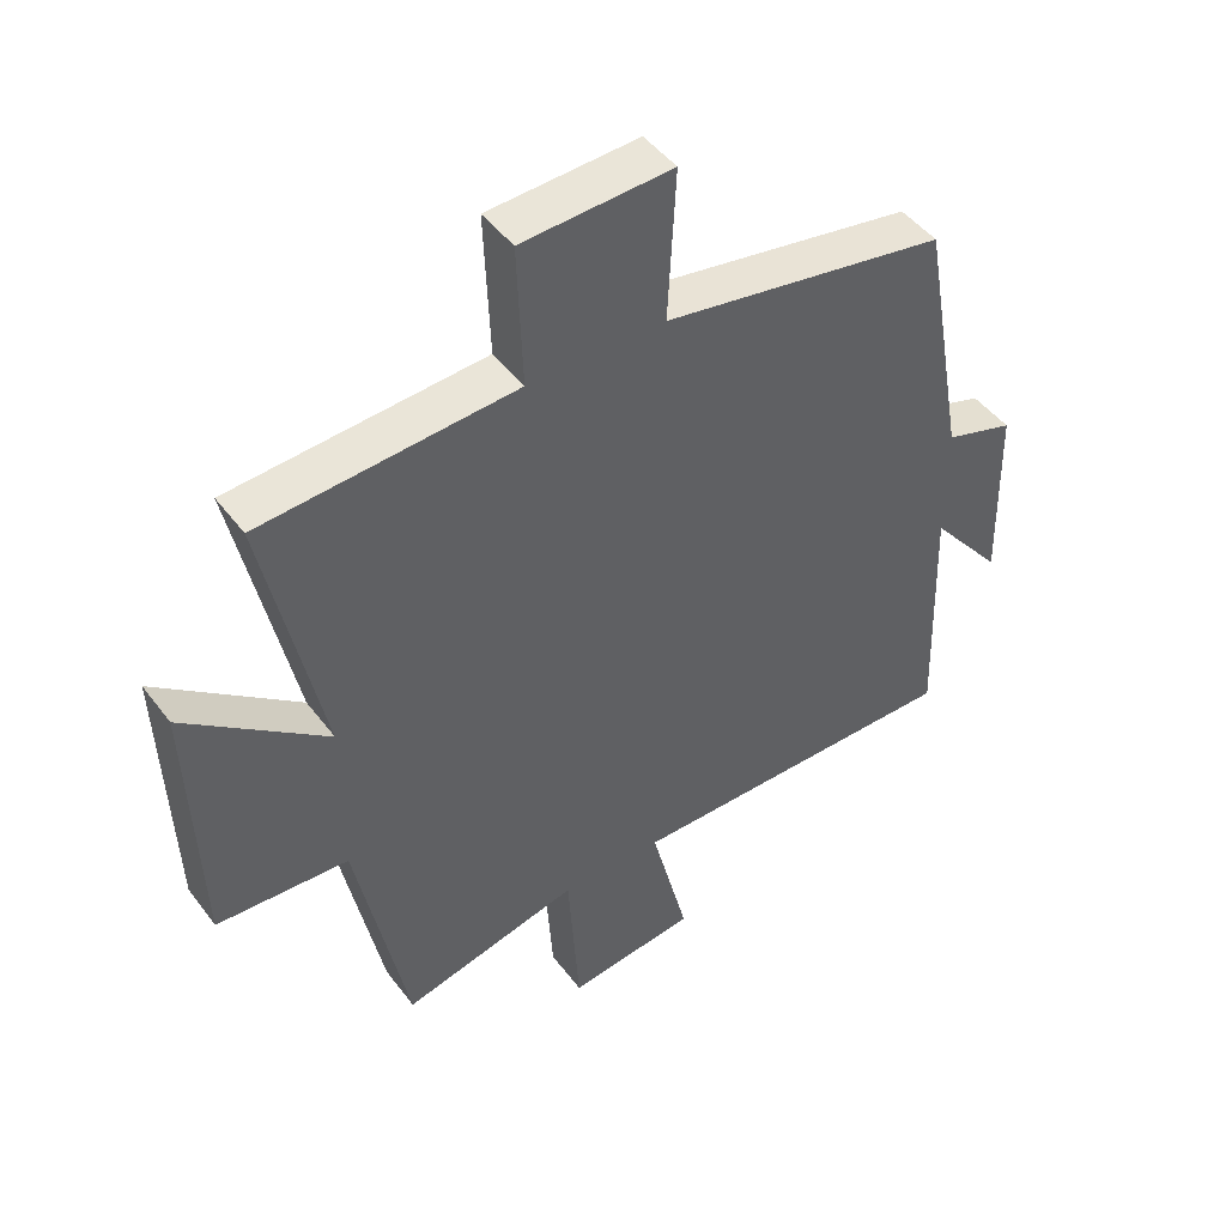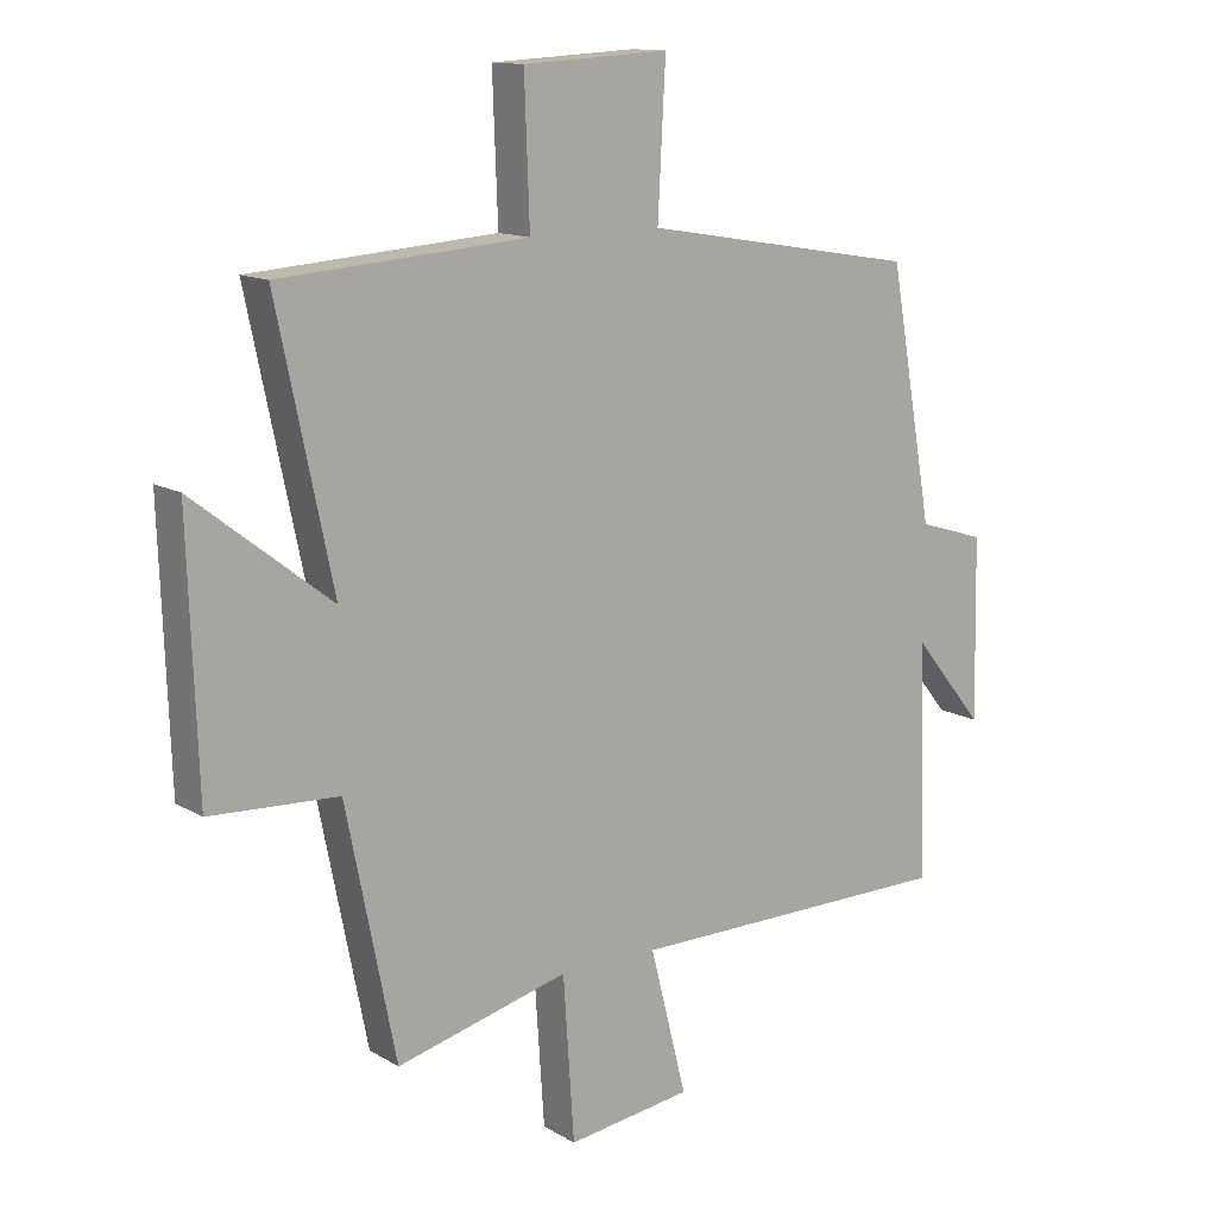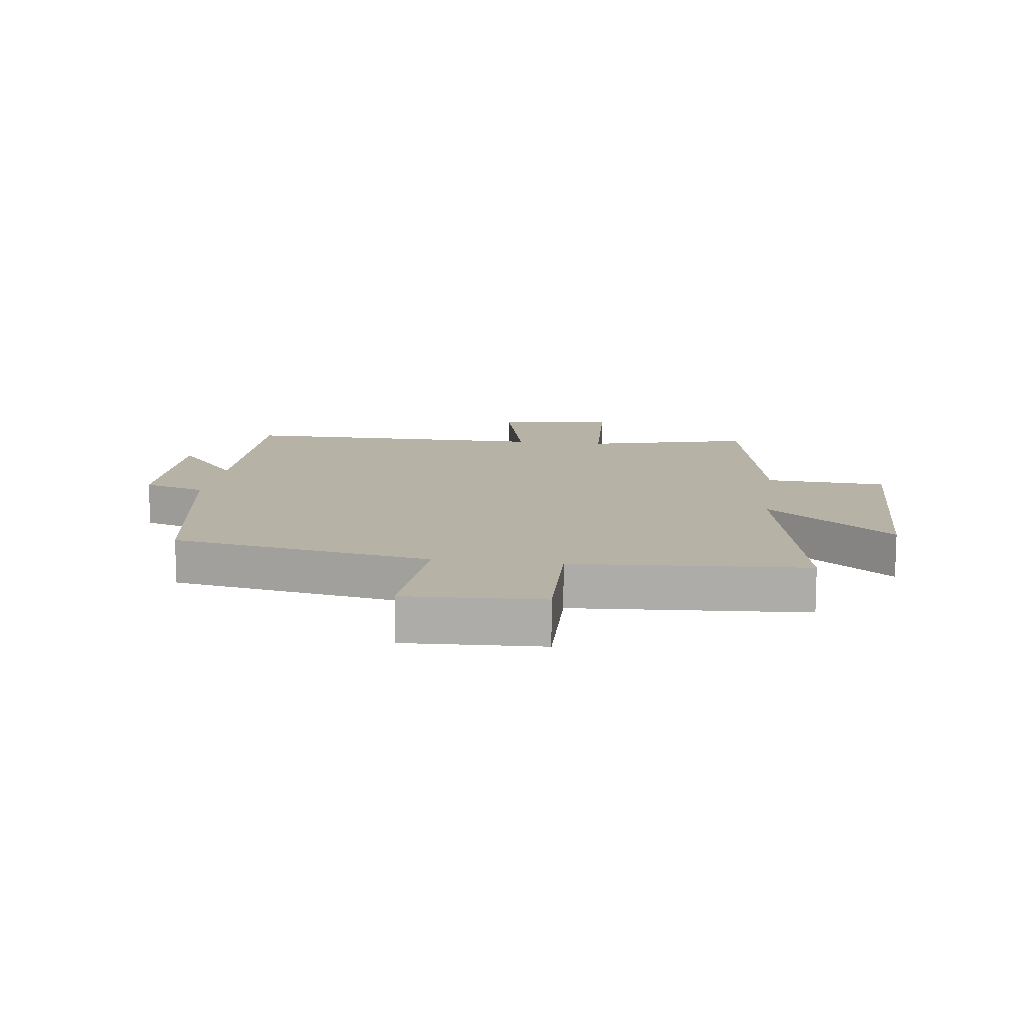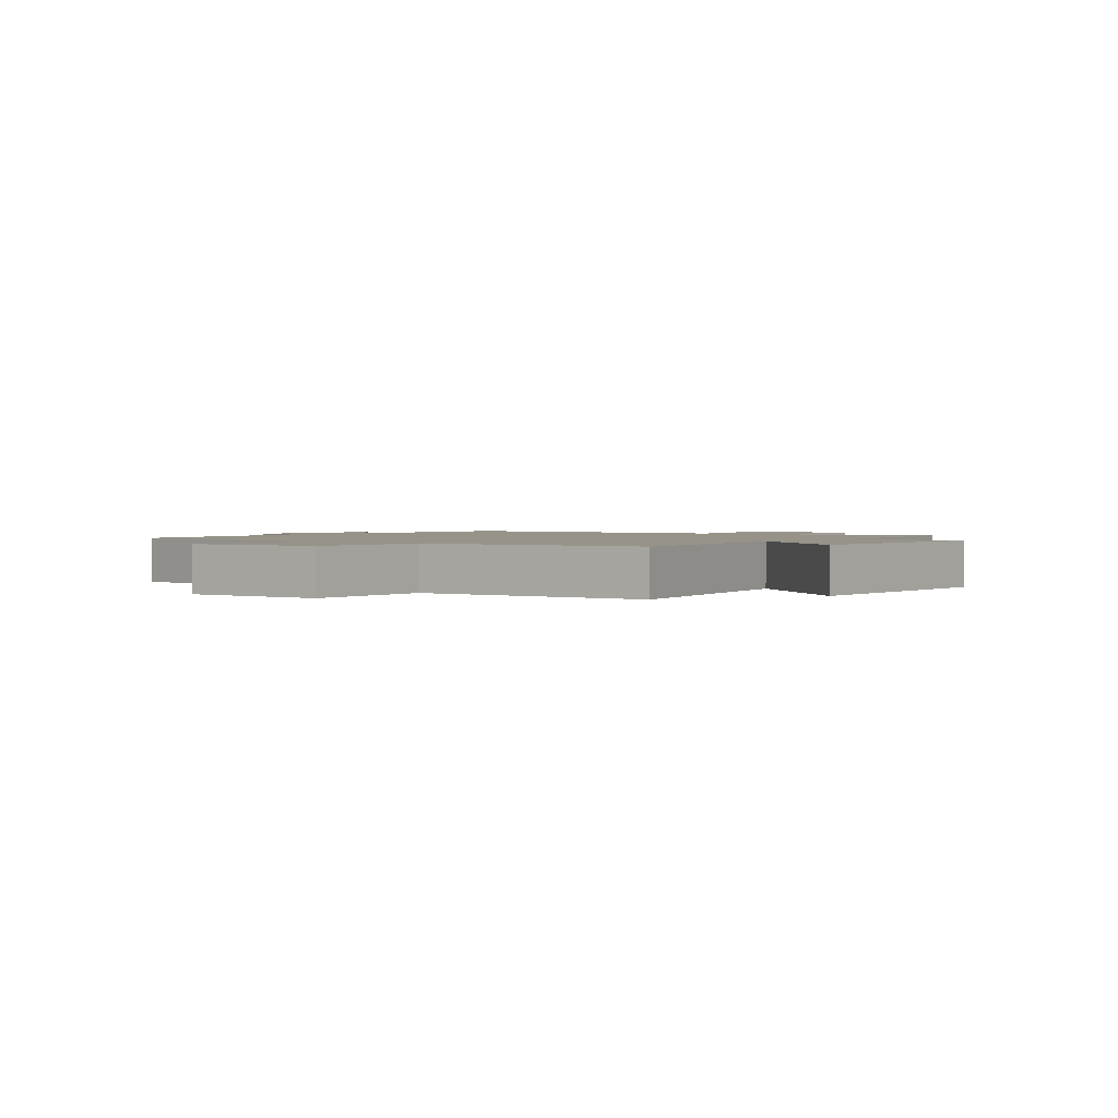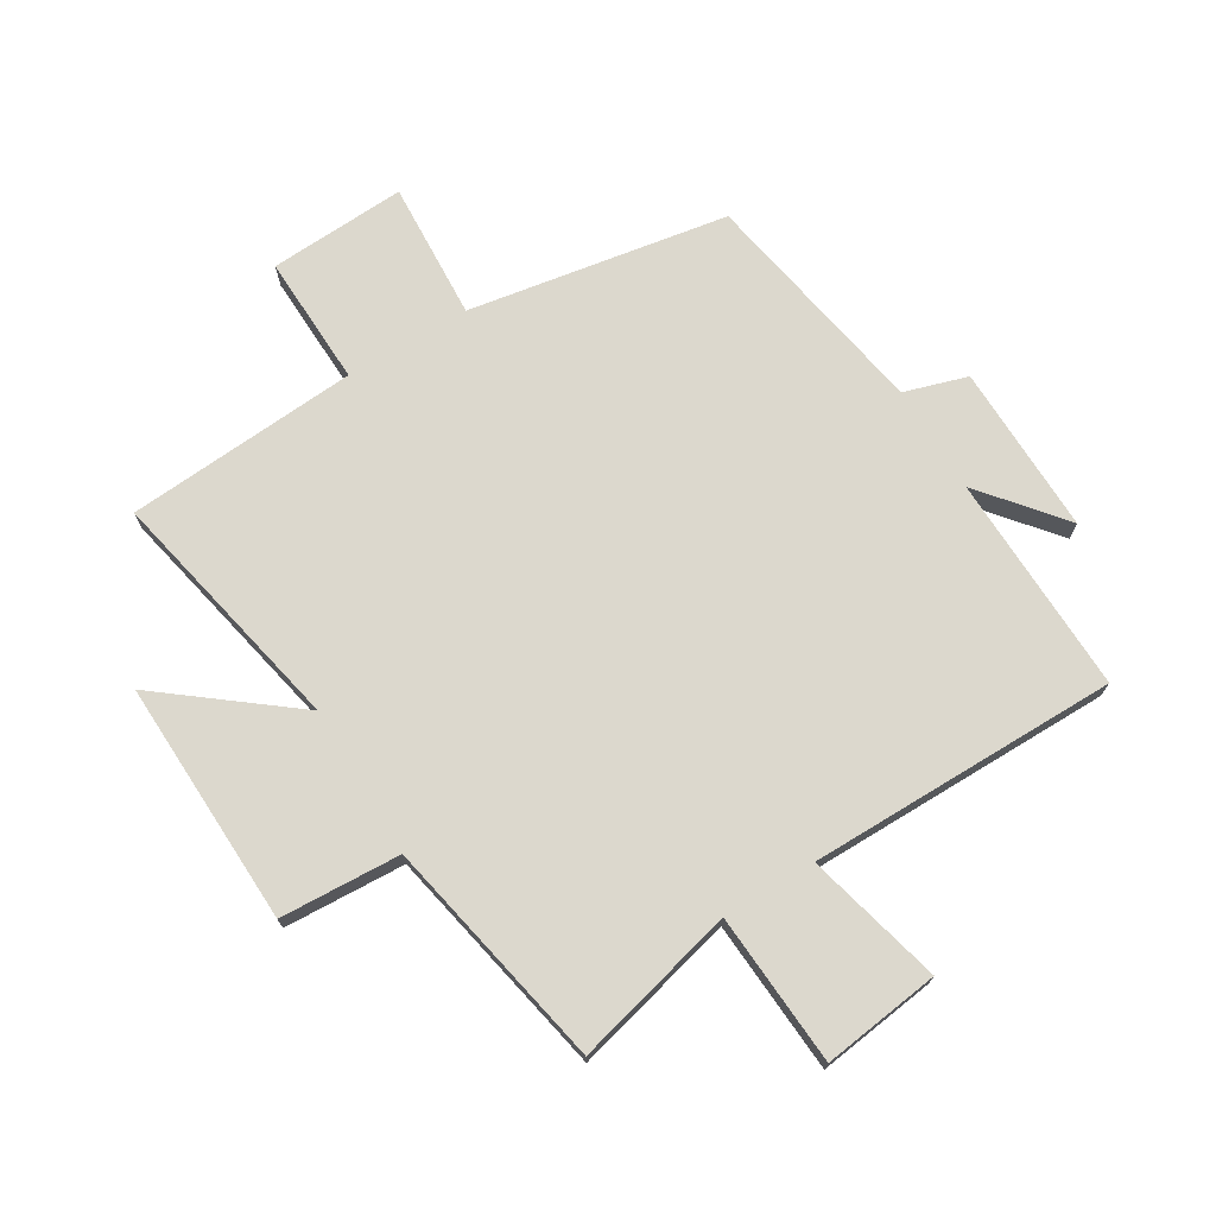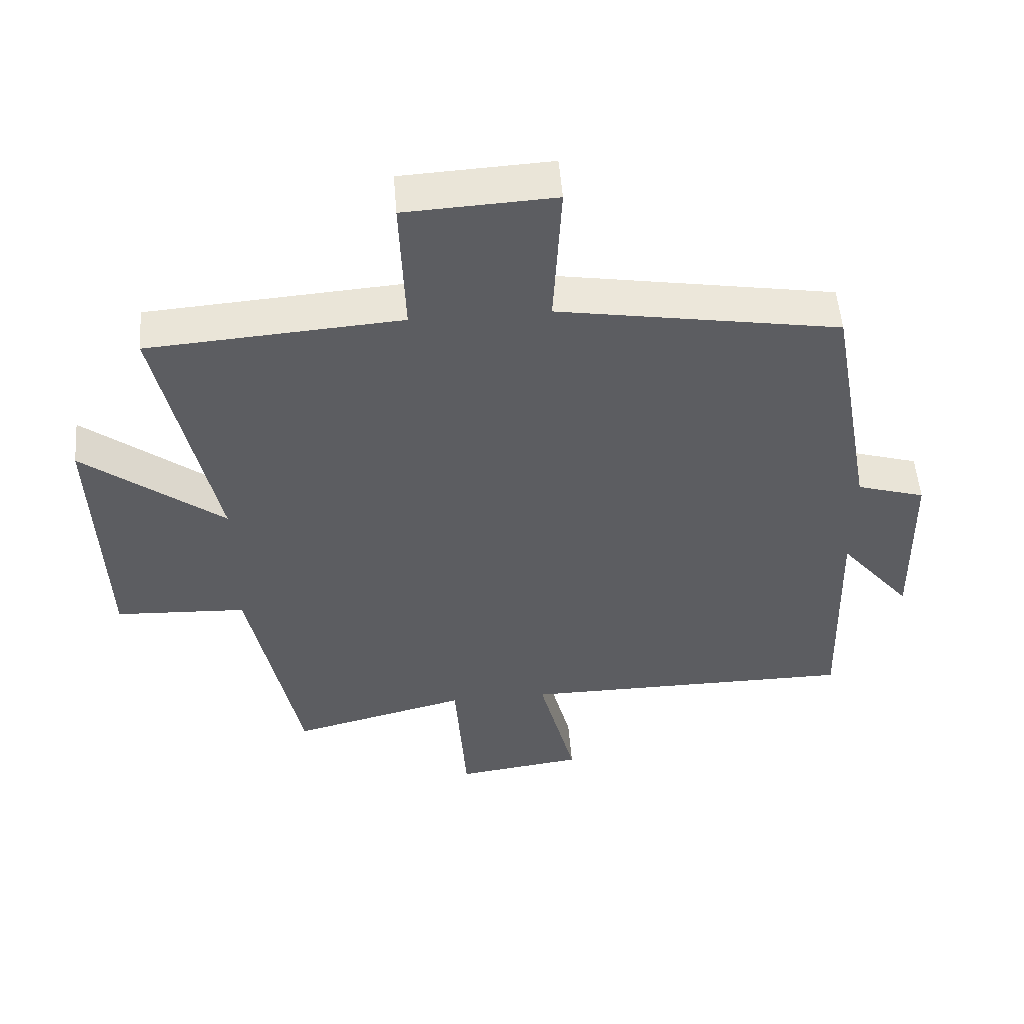
<metadata>
{"format":"obj","ext":"obj","renderer":"f3d","projection":"perspective","resolution":1024,"background":"white","views":[{"elev":46.5,"azim":145.2,"up":"+Z"},{"elev":13.1,"azim":142.8,"up":"+Z"},{"elev":12.4,"azim":8.0,"up":"+Y"},{"elev":1.5,"azim":38.3,"up":"+Y"},{"elev":72.5,"azim":148.9,"up":"+Y"},{"elev":52.6,"azim":175.5,"up":"+Z"}]}
</metadata>
<code>
v 0.423 0.07 -0.568
v 0.155 0.07 -0.5
v 0.138 0.07 -0.751
v -0.056 0.07 -0.725
v 0.001 0.07 -0.5
v -0.511 0.07 -0.498
v -0.5 0.07 -0.135
v -0.61 0.07 -0.269
v -0.604 0.07 0.011
v -0.5 0.07 0.043
v -0.431 0.07 0.428
v -0.003 0.07 0.5
v -0.015 0.07 0.728
v 0.211 0.07 0.716
v 0.203 0.07 0.5
v 0.586 0.07 0.472
v 0.5 0.07 0.063
v 0.713 0.07 0.229
v 0.699 0.07 -0.175
v 0.5 0.07 -0.185
v 0.423 0 -0.568
v 0.155 0 -0.5
v 0.138 0 -0.751
v -0.056 0 -0.725
v 0.001 0 -0.5
v -0.511 0 -0.498
v -0.5 0 -0.135
v -0.61 0 -0.269
v -0.604 0 0.011
v -0.5 0 0.043
v -0.431 0 0.428
v -0.003 0 0.5
v -0.015 0 0.728
v 0.211 0 0.716
v 0.203 0 0.5
v 0.586 0 0.472
v 0.5 0 0.063
v 0.713 0 0.229
v 0.699 0 -0.175
v 0.5 0 -0.185
f 17 18 19 20
f 17 20 1 2
f 15 16 17 2
f 12 13 14 15
f 10 11 12 15
f 10 15 2
f 7 8 9 10
f 7 10 2
f 5 6 7 2
f 2 3 4 5
f 40 39 38 37
f 22 21 40 37
f 22 37 36 35
f 35 34 33 32
f 35 32 31 30
f 22 35 30
f 30 29 28 27
f 22 30 27
f 22 27 26 25
f 25 24 23 22
f 1 21 22 2
f 2 22 23 3
f 3 23 24 4
f 4 24 25 5
f 5 25 26 6
f 6 26 27 7
f 7 27 28 8
f 8 28 29 9
f 9 29 30 10
f 10 30 31 11
f 11 31 32 12
f 12 32 33 13
f 13 33 34 14
f 14 34 35 15
f 15 35 36 16
f 16 36 37 17
f 17 37 38 18
f 18 38 39 19
f 19 39 40 20
f 20 40 21 1

</code>
